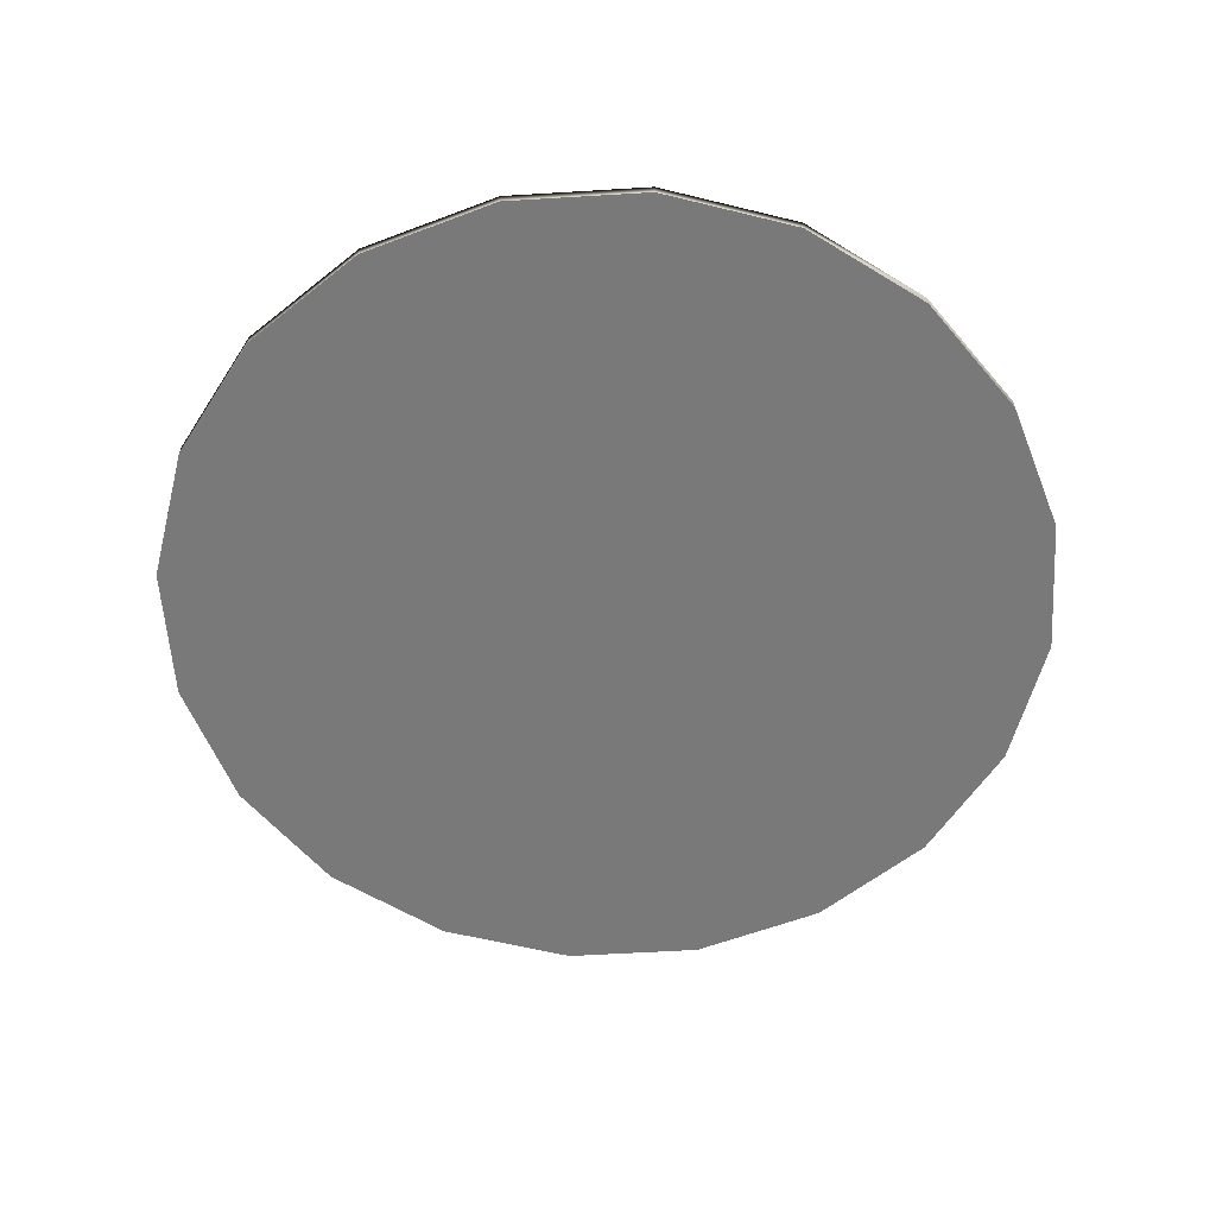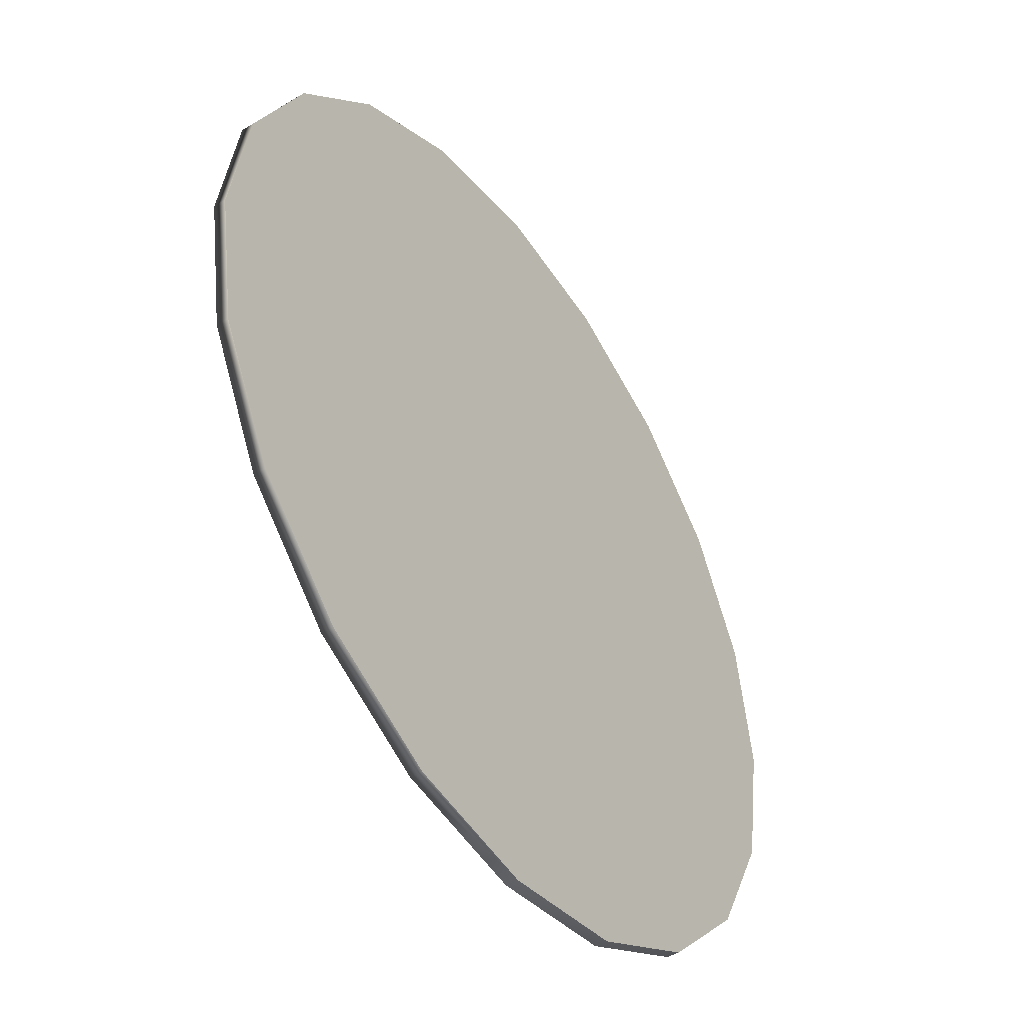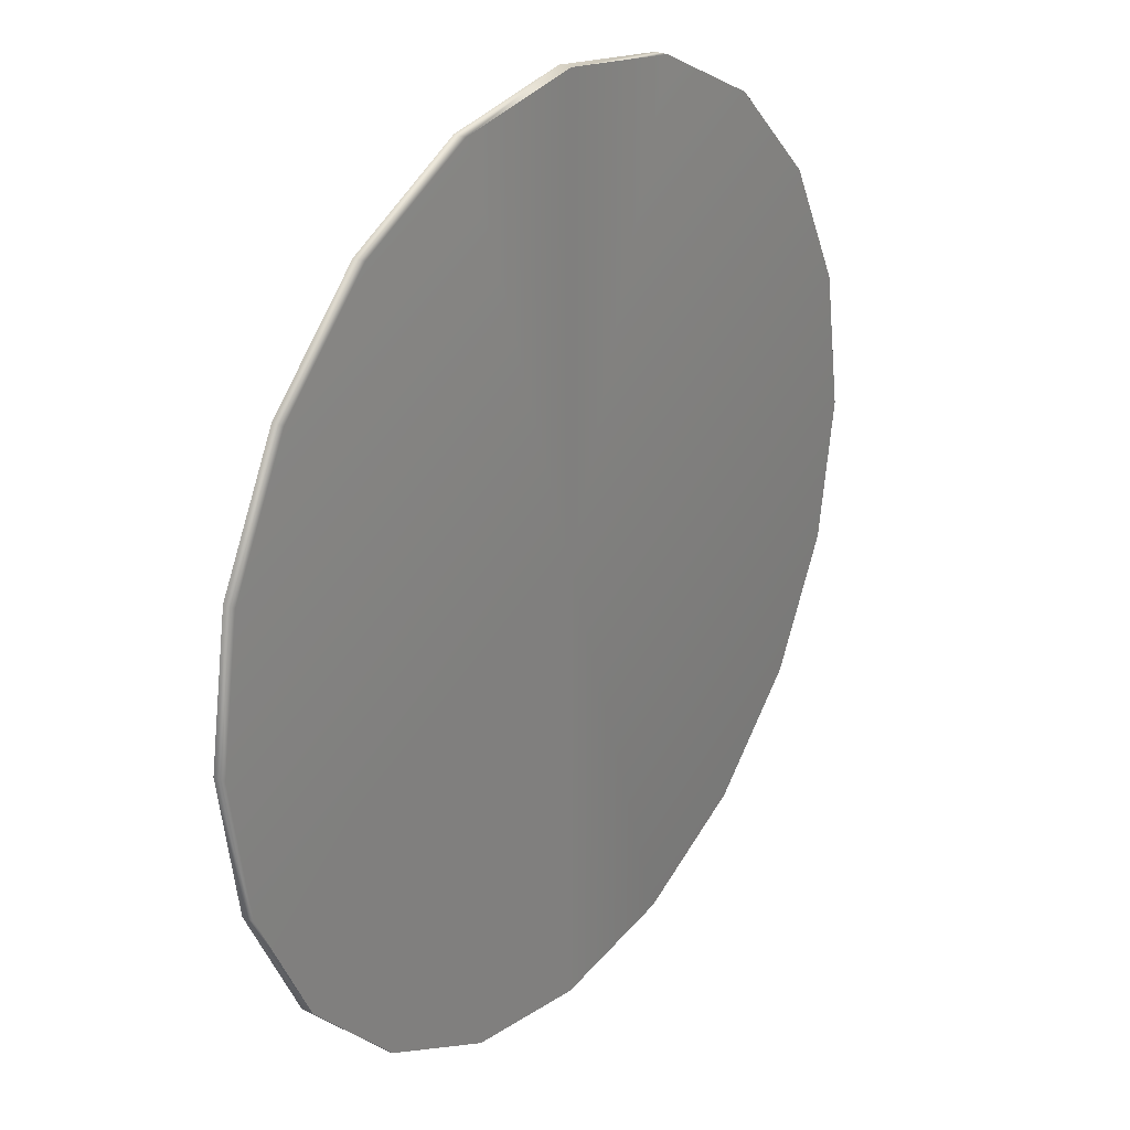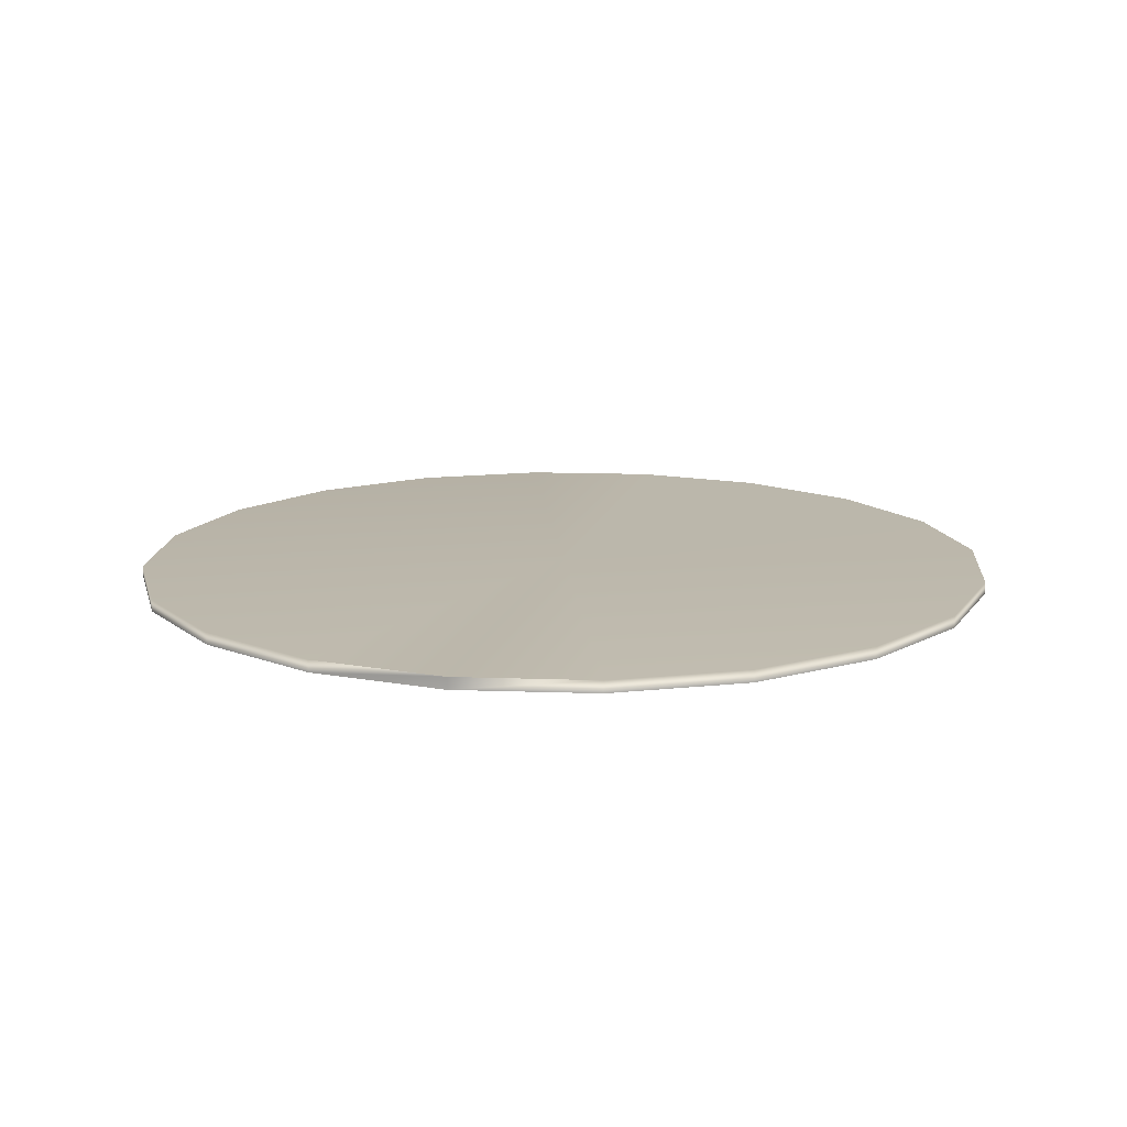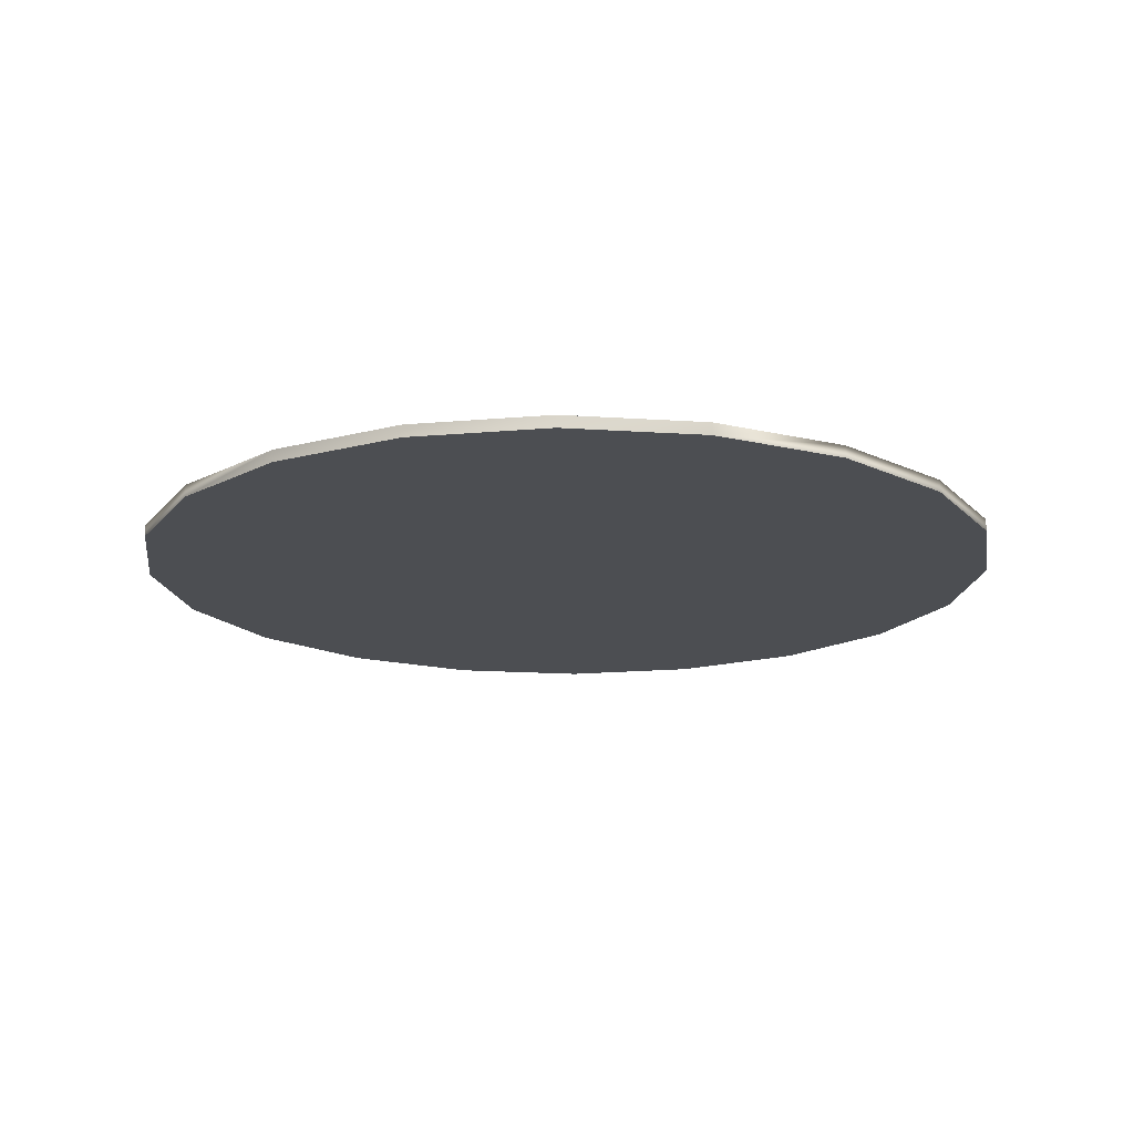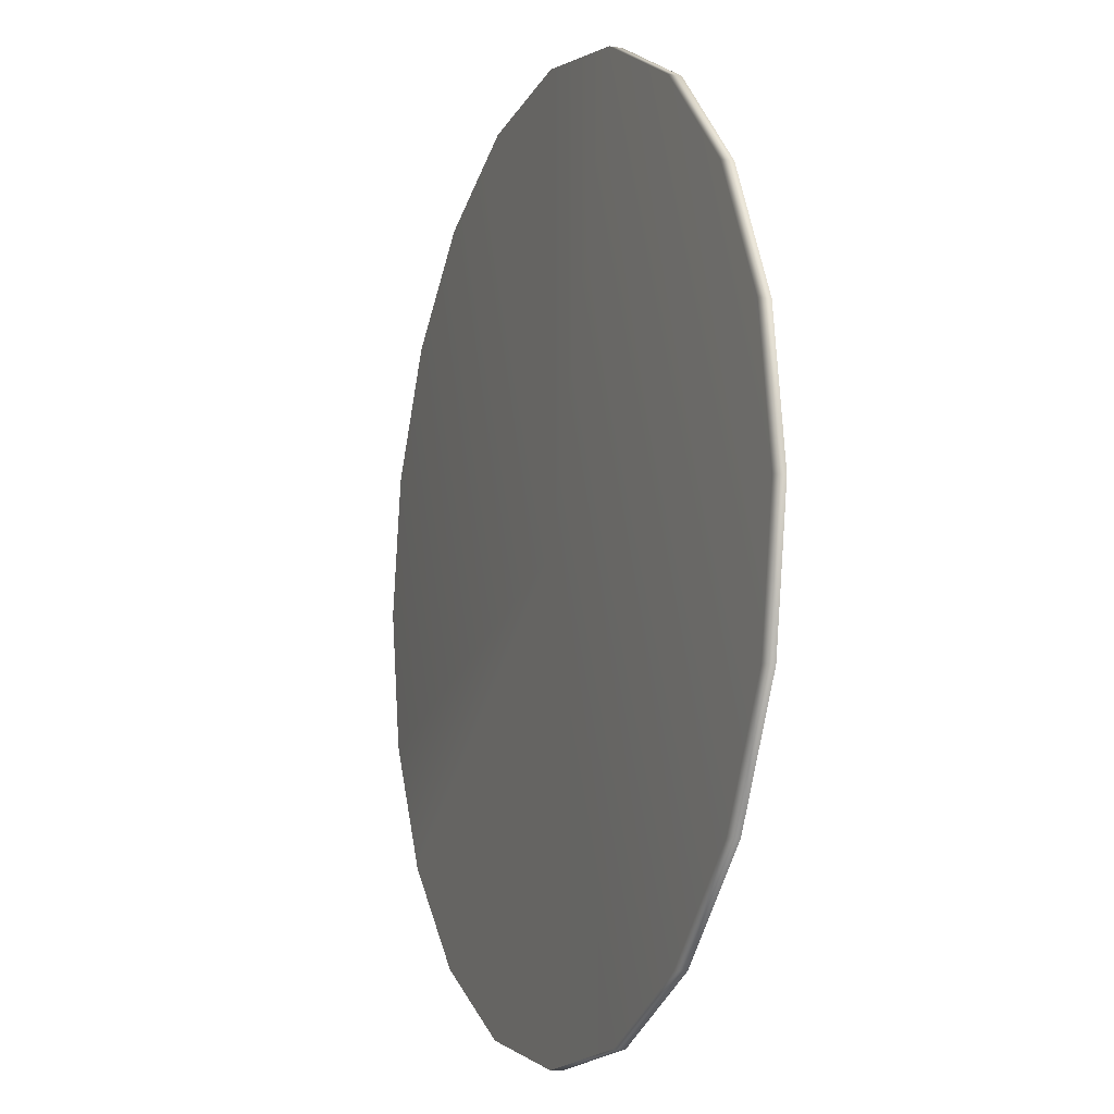
<metadata>
{"format":"obj","ext":"obj","renderer":"f3d","projection":"perspective","resolution":1024,"background":"white","views":[{"elev":-57.8,"azim":84.6,"up":"+Y"},{"elev":-46.1,"azim":-55.7,"up":"+Z"},{"elev":26.6,"azim":125.8,"up":"+Z"},{"elev":14.2,"azim":13.4,"up":"+Y"},{"elev":-16.7,"azim":163.2,"up":"+Y"},{"elev":-8.4,"azim":-111.5,"up":"+Z"}]}
</metadata>
<code>
g Virus
v 0.0001514 -0.0002975 -0.0001528
v -499.8 -0.0002975 162.4
v -525.5 -0.0002975 -0.0001528
v -425.1 -0.0002975 308.9
v -308.9 -0.0002975 425.1
v -162.4 -0.0002975 499.8
v 0.0001744 -0.0002975 525.5
v 162.4 -0.0002975 499.8
v 308.9 -0.0002975 425.1
v 425.1 -0.0002975 308.9
v 499.8 -0.0002975 162.4
v 525.5 -0.0002975 -0.0001988
v 499.8 -0.0002975 -162.4
v 425.1 -0.0002975 -308.9
v 308.9 -0.0002975 -425.1
v 162.4 -0.0002975 -499.8
v 8.252e-05 -0.0002975 -525.5
v -162.4 -0.0002975 -499.8
v -308.9 -0.0002975 -425.1
v -425.1 -0.0002975 -308.9
v -499.8 -0.0002975 -162.4
v -525.5 -0.0002975 -0.0001528
v -499.8 14.29 162.4
v -525.5 14.29 -0.0001531
v -499.8 -0.0002975 162.4
v -425.1 14.29 308.9
v -425.1 -0.0002975 308.9
v -308.9 14.29 425.1
v -308.9 -0.0002975 425.1
v -162.4 14.29 499.8
v -162.4 -0.0002975 499.8
v 0.0001744 14.29 525.5
v 0.0001744 -0.0002975 525.5
v 162.4 14.29 499.8
v 162.4 -0.0002975 499.8
v 308.9 14.29 425.1
v 308.9 -0.0002975 425.1
v 425.1 14.29 308.9
v 425.1 -0.0002975 308.9
v 499.8 14.29 162.4
v 499.8 -0.0002975 162.4
v 525.5 14.29 -0.000199
v 525.5 -0.0002975 -0.0001988
v 499.8 14.29 -162.4
v 499.8 -0.0002975 -162.4
v 425.1 14.29 -308.9
v 425.1 -0.0002975 -308.9
v 308.9 14.29 -425.1
v 308.9 -0.0002975 -425.1
v 162.4 14.29 -499.8
v 162.4 -0.0002975 -499.8
v 8.252e-05 14.29 -525.5
v 8.252e-05 -0.0002975 -525.5
v -162.4 14.29 -499.8
v -162.4 -0.0002975 -499.8
v -308.9 14.29 -425.1
v -308.9 -0.0002975 -425.1
v -425.1 14.29 -308.9
v -425.1 -0.0002975 -308.9
v -499.8 14.29 -162.4
v -499.8 -0.0002975 -162.4
v 0.0001514 14.29 -0.0001531
v 0.0001744 14.29 525.5
v 425.1 14.29 -308.9
v 308.9 14.29 -425.1
v 162.4 14.29 -499.8
v 8.252e-05 14.29 -525.5
f 3 1 2
f 2 1 4
f 4 1 5
f 5 1 6
f 6 1 7
f 7 1 8
f 8 1 9
f 9 1 10
f 10 1 11
f 11 1 12
f 12 1 13
f 13 1 14
f 14 1 15
f 15 1 16
f 16 1 17
f 17 1 18
f 18 1 19
f 19 1 20
f 20 1 21
f 21 1 3
f 24 22 23
f 23 22 25
f 23 25 26
f 26 25 27
f 26 27 28
f 28 27 29
f 28 29 30
f 30 29 31
f 30 31 32
f 32 31 33
f 32 33 34
f 34 33 35
f 34 35 36
f 36 35 37
f 36 37 38
f 38 37 39
f 38 39 40
f 40 39 41
f 40 41 42
f 42 41 43
f 42 43 44
f 44 43 45
f 44 45 46
f 46 45 47
f 46 47 48
f 48 47 49
f 48 49 50
f 50 49 51
f 50 51 52
f 52 51 53
f 52 53 54
f 54 53 55
f 54 55 56
f 56 55 57
f 56 57 58
f 58 57 59
f 58 59 60
f 60 59 61
f 60 61 24
f 24 61 22
f 23 62 24
f 26 62 23
f 28 62 26
f 30 62 28
f 63 62 30
f 34 62 63
f 36 62 34
f 38 62 36
f 40 62 38
f 42 62 40
f 44 62 42
f 64 62 44
f 65 62 64
f 66 62 65
f 67 62 66
f 54 62 67
f 56 62 54
f 58 62 56
f 60 62 58
f 24 62 60

</code>
